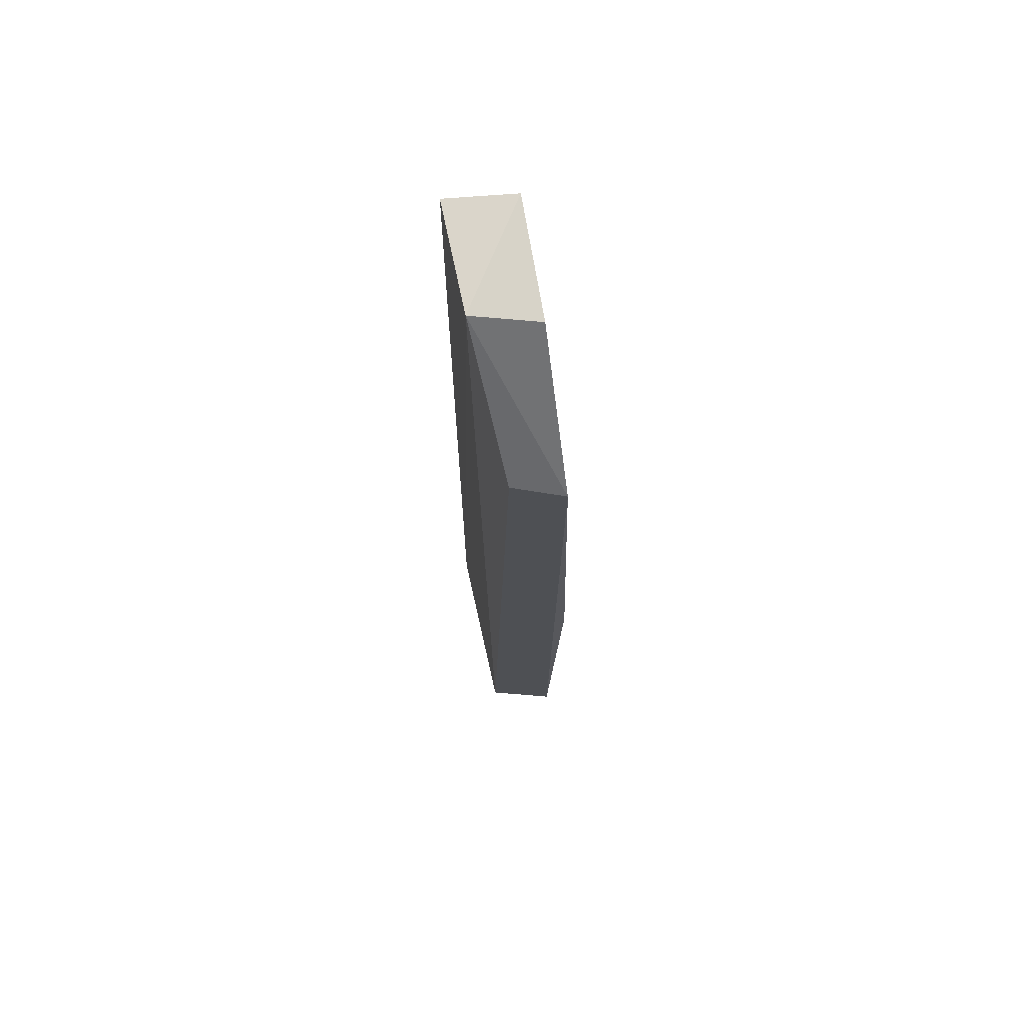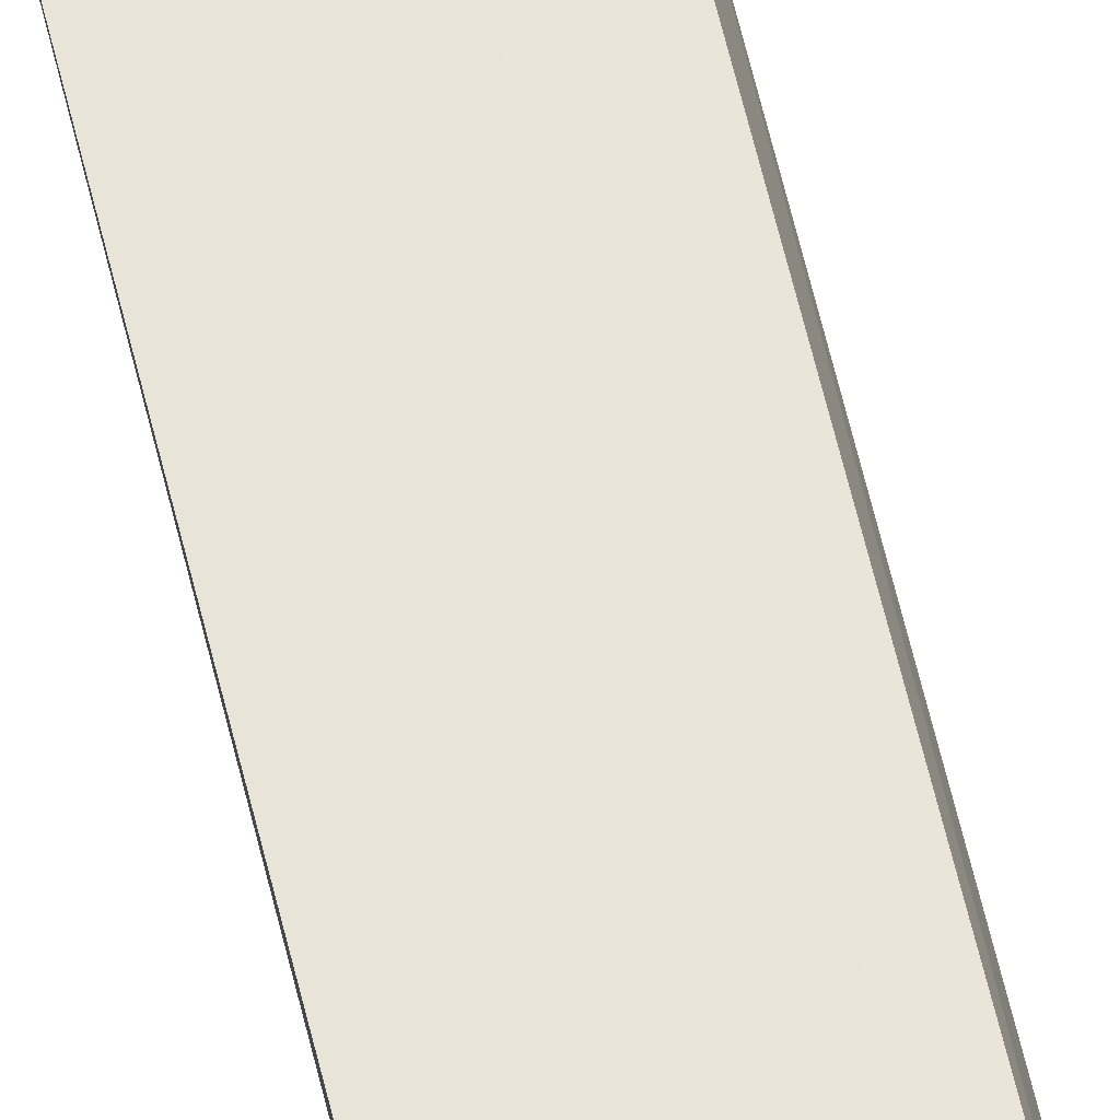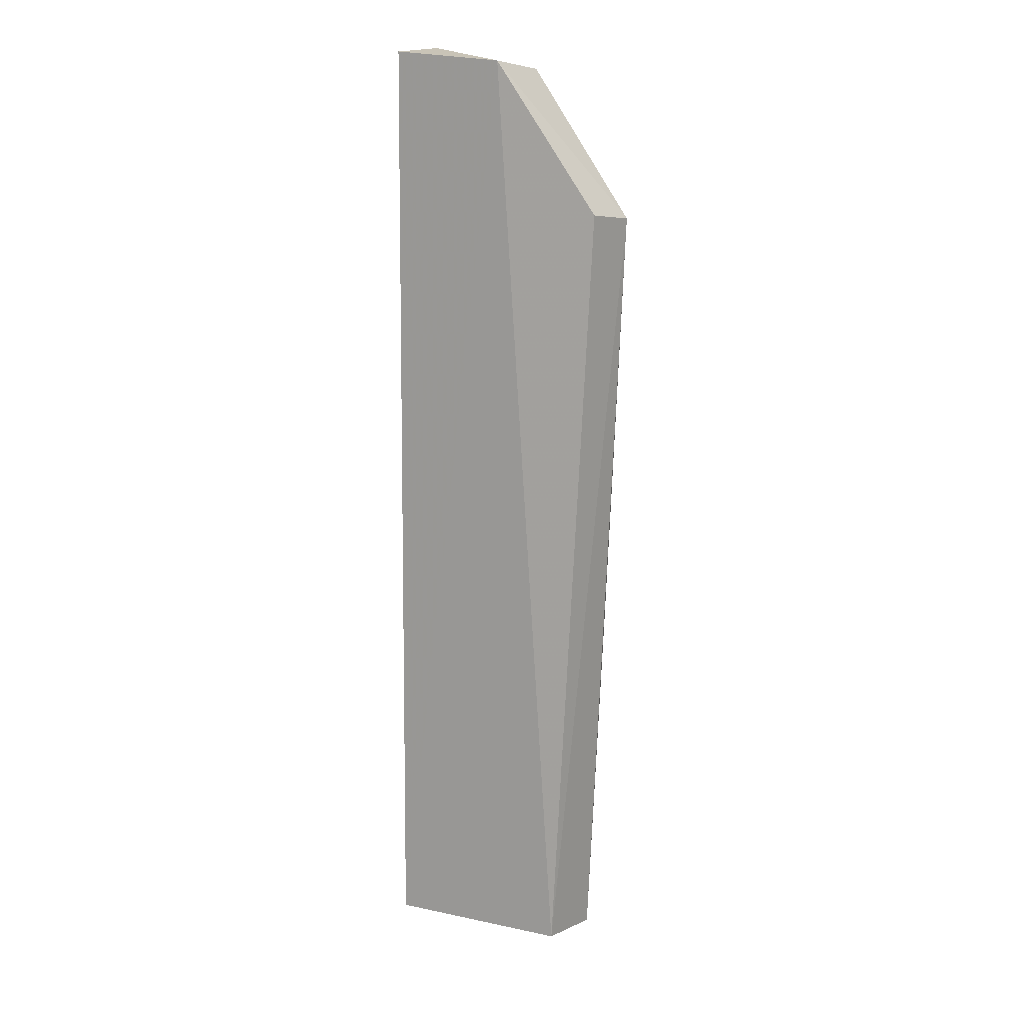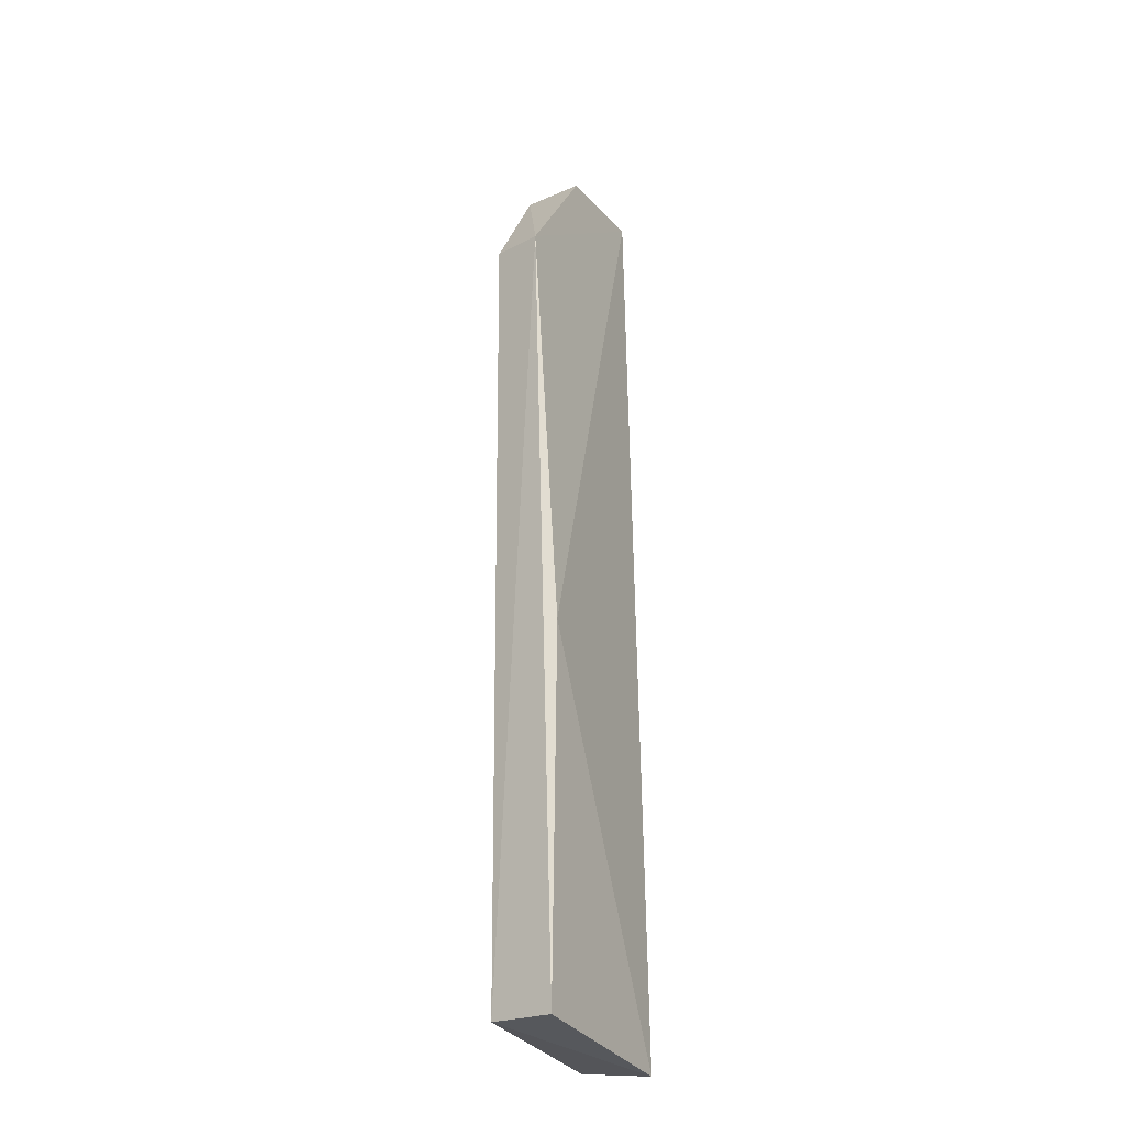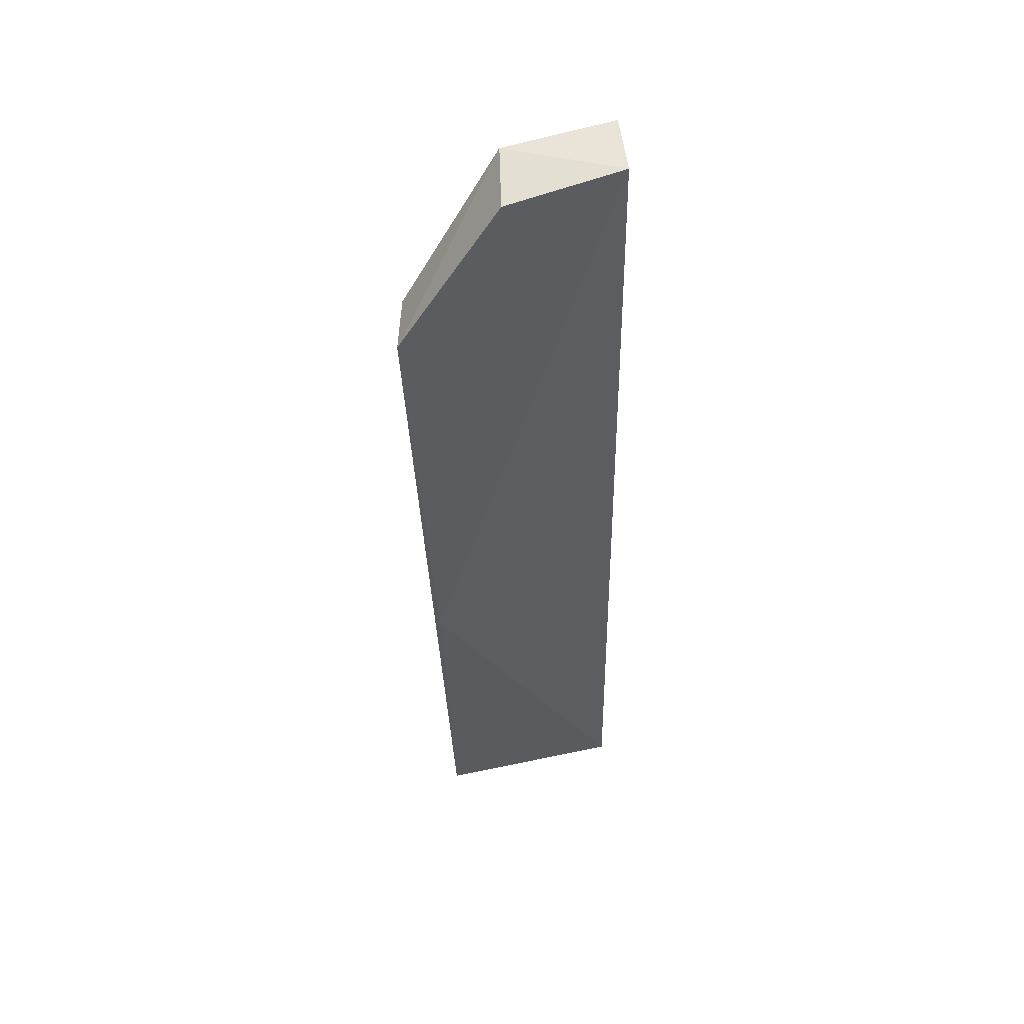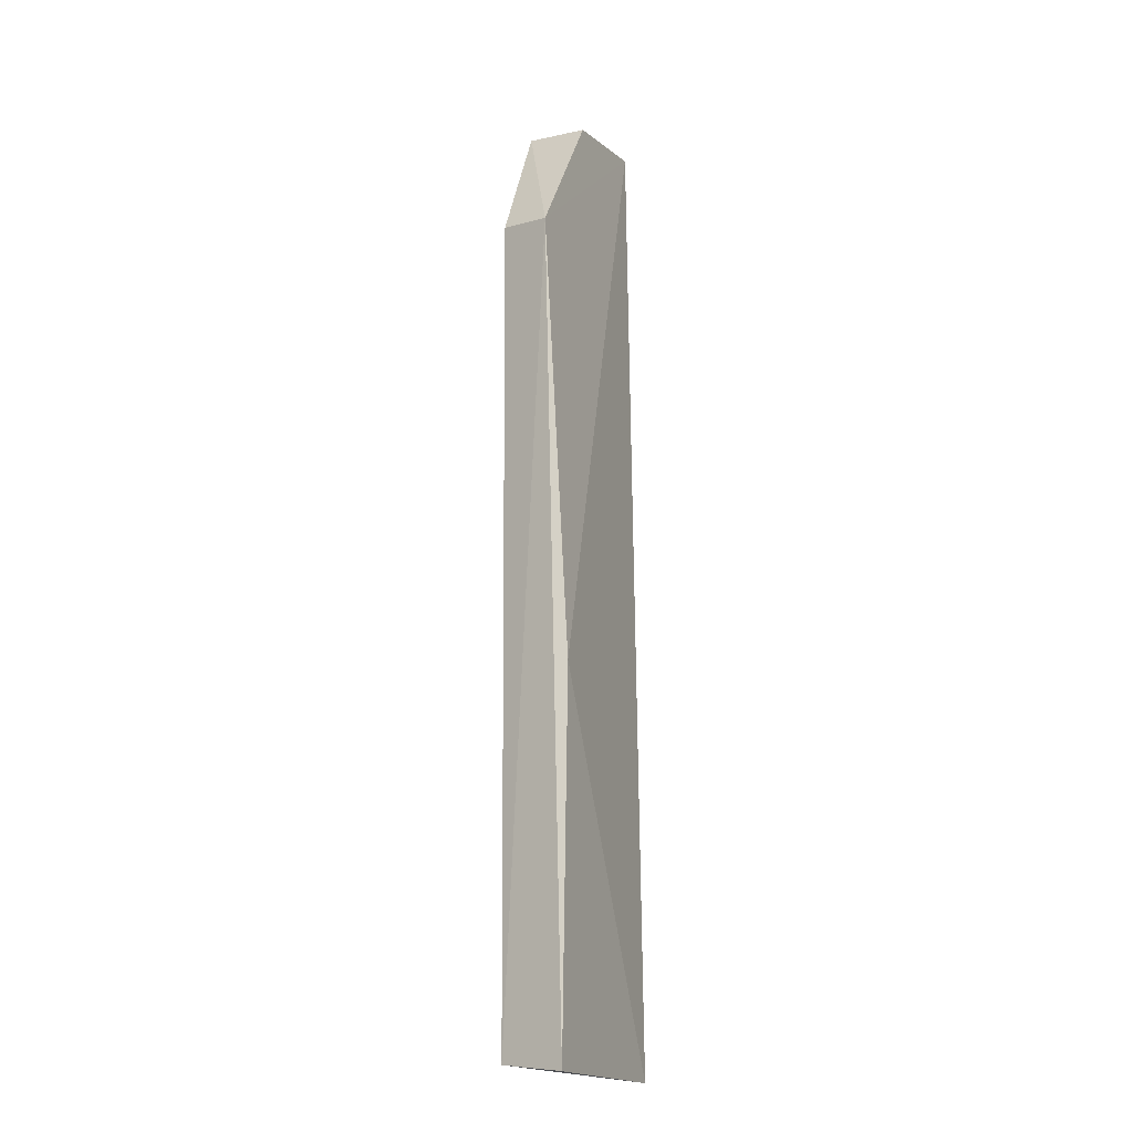
<metadata>
{"format":"obj","ext":"obj","renderer":"f3d","projection":"perspective","resolution":1024,"background":"white","views":[{"elev":68.7,"azim":-99.4,"up":"+Z"},{"elev":62.0,"azim":165.0,"up":"+Y"},{"elev":14.8,"azim":-154.3,"up":"+Z"},{"elev":-30.8,"azim":-61.4,"up":"+Z"},{"elev":51.9,"azim":-12.4,"up":"+Z"},{"elev":-17.1,"azim":-64.8,"up":"+Z"}]}
</metadata>
<code>
v -0.02565 0.04145 0.06774
v -0.02614 0.0372 0.06793
v -0.02531 0.03684 0.007621
v -0.03629 0.04074 0.008236
v -0.03944 0.03673 0.05745
v -0.0251 0.04134 0.008437
v -0.03244 0.04115 0.06722
v -0.03795 0.03591 0.03033
v -0.03321 0.03708 0.06666
v -0.03855 0.03989 0.05787
v -0.0372 0.03663 0.007781
f 1 2 3
f 6 1 3
f 6 3 4
f 7 2 1
f 7 6 4
f 7 1 6
f 8 3 2
f 8 2 5
f 9 7 5
f 9 5 2
f 9 2 7
f 10 7 4
f 10 4 5
f 10 5 7
f 11 8 5
f 11 5 4
f 11 4 3
f 11 3 8

</code>
